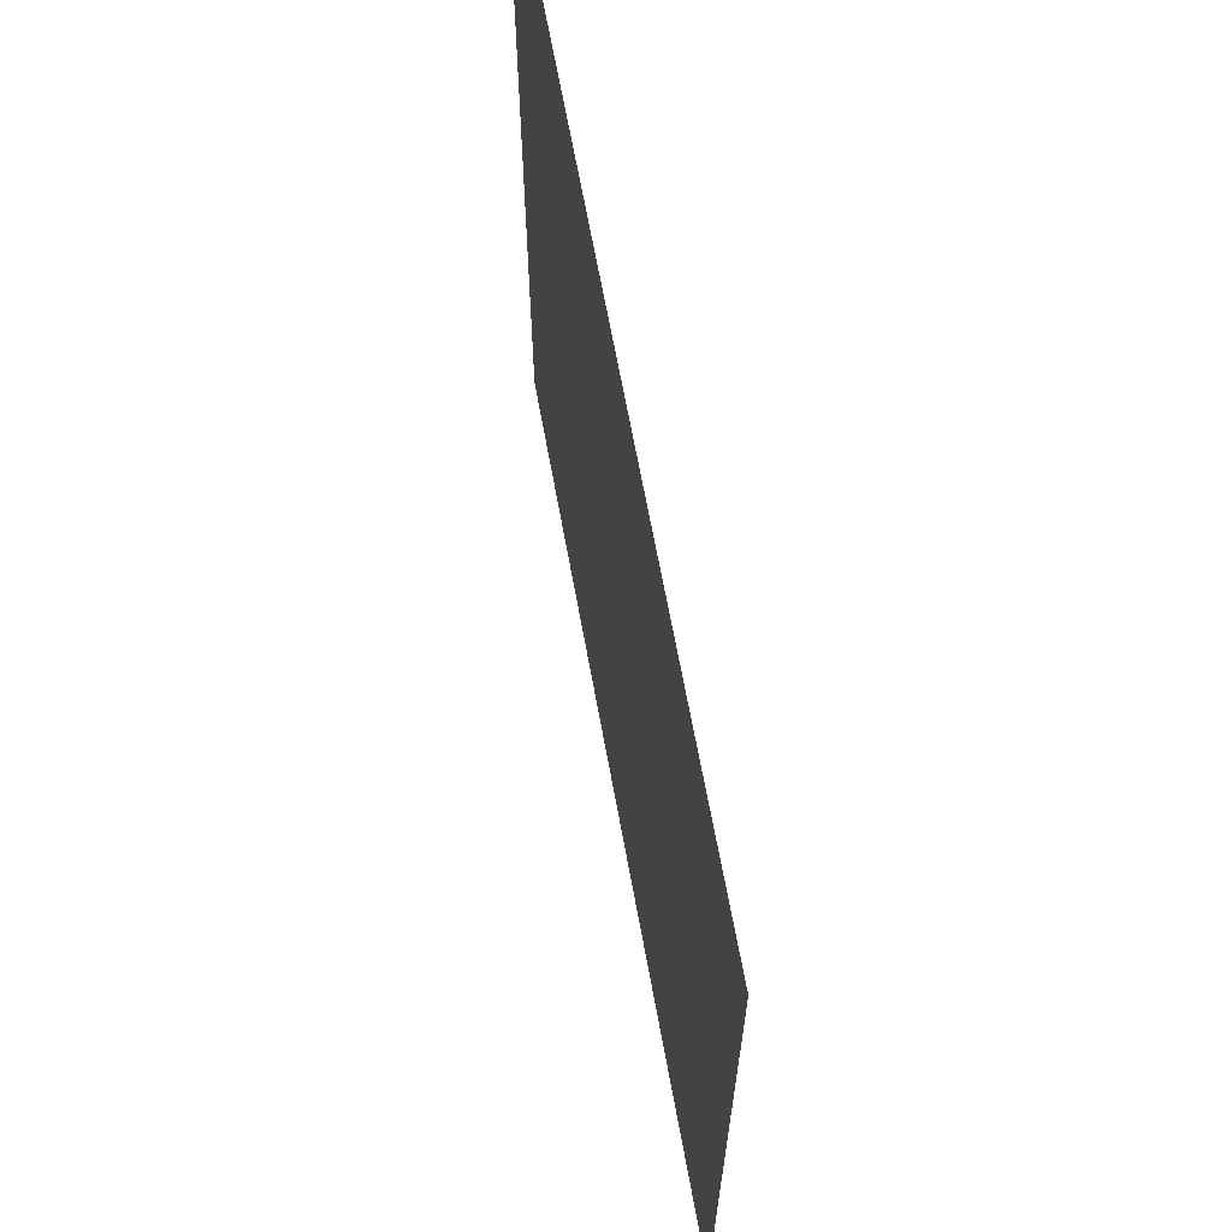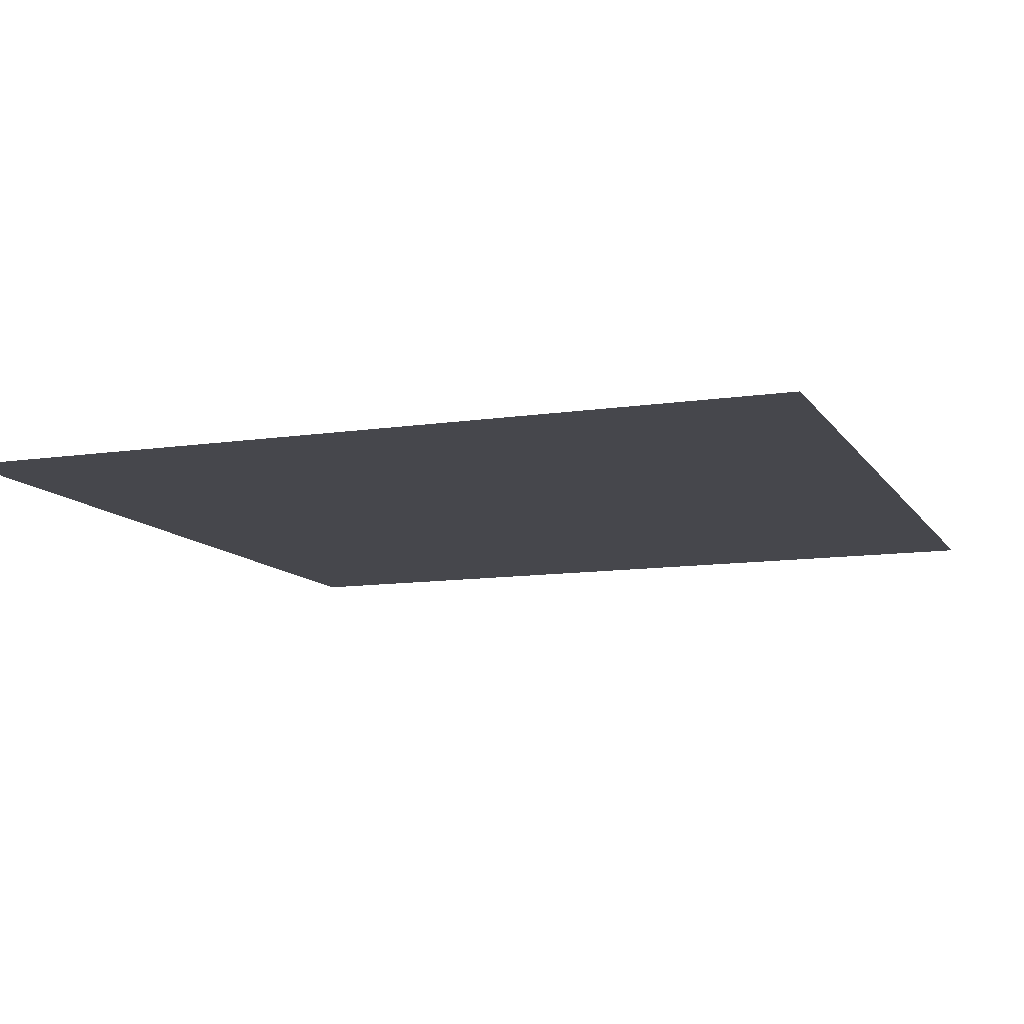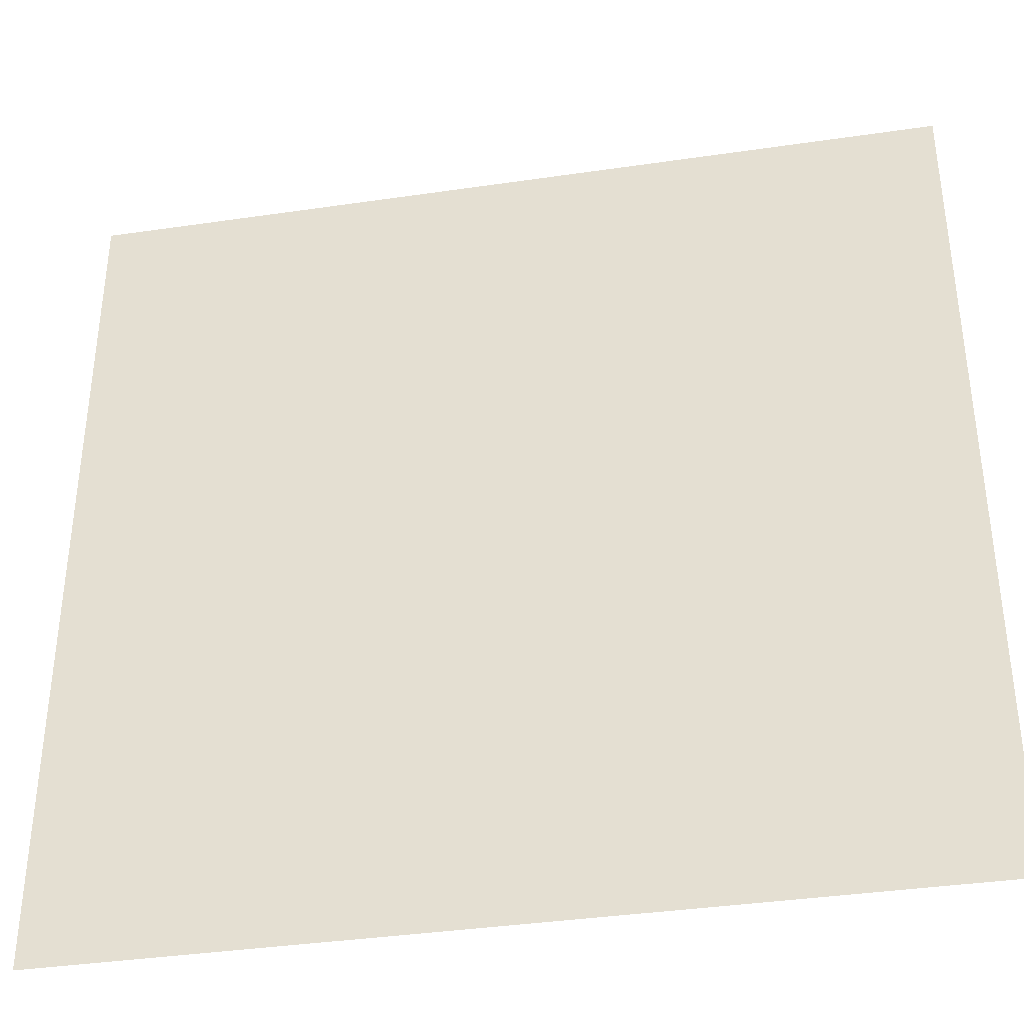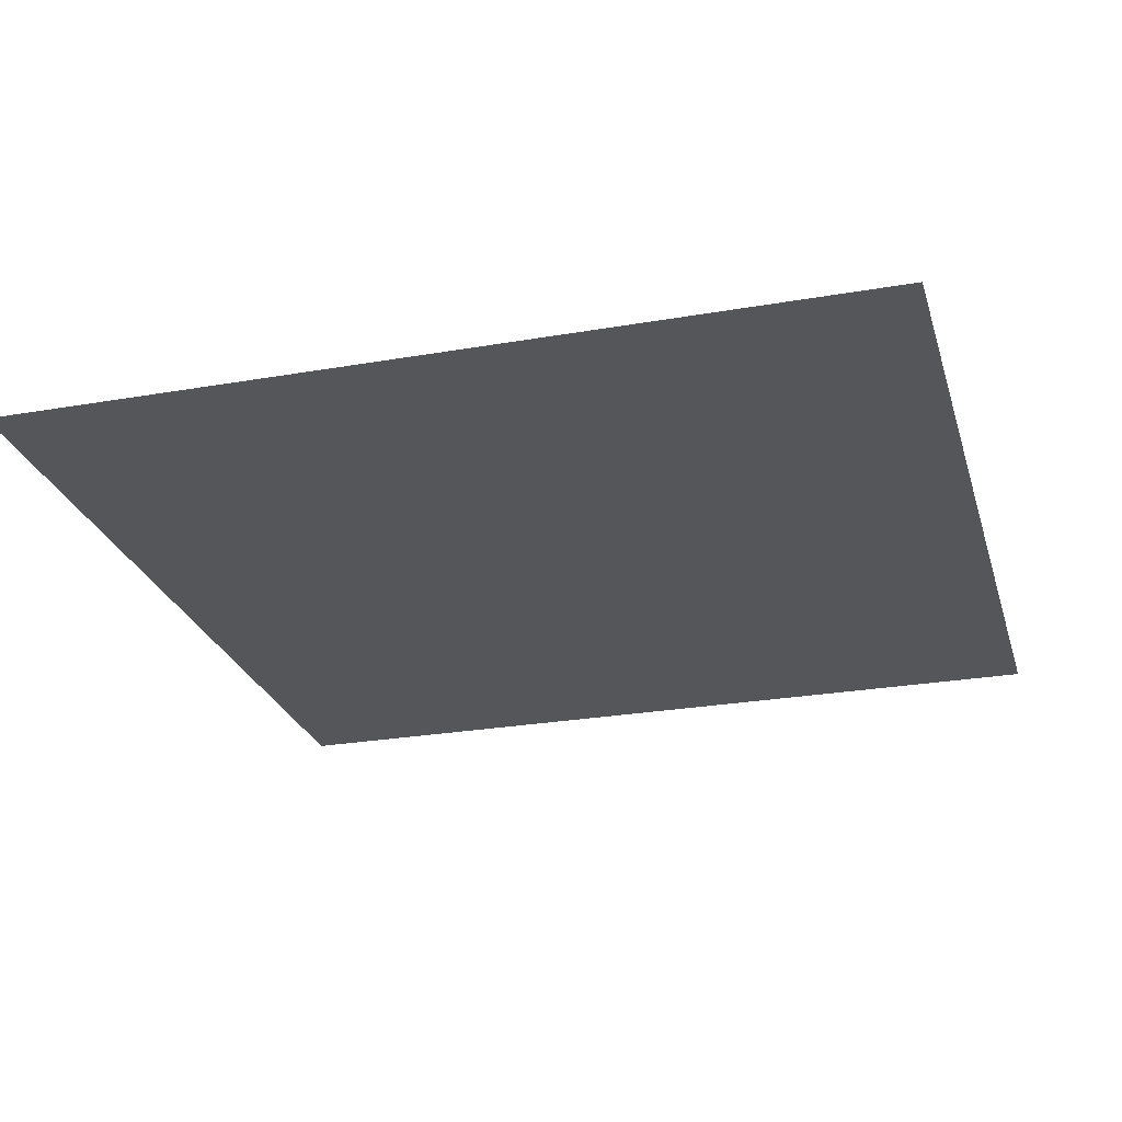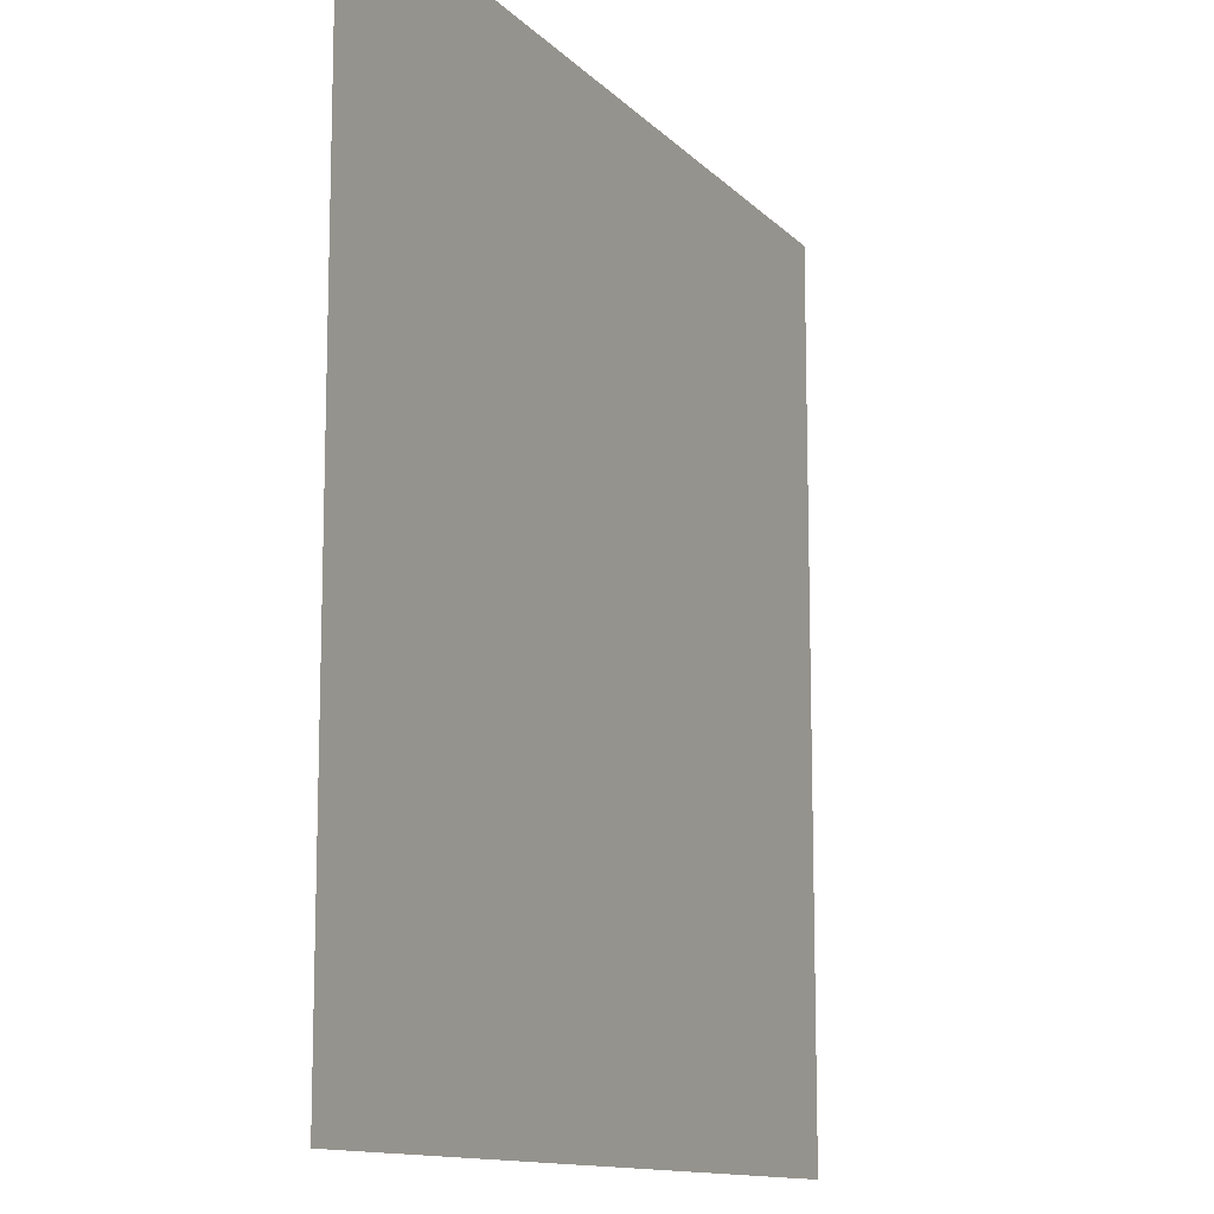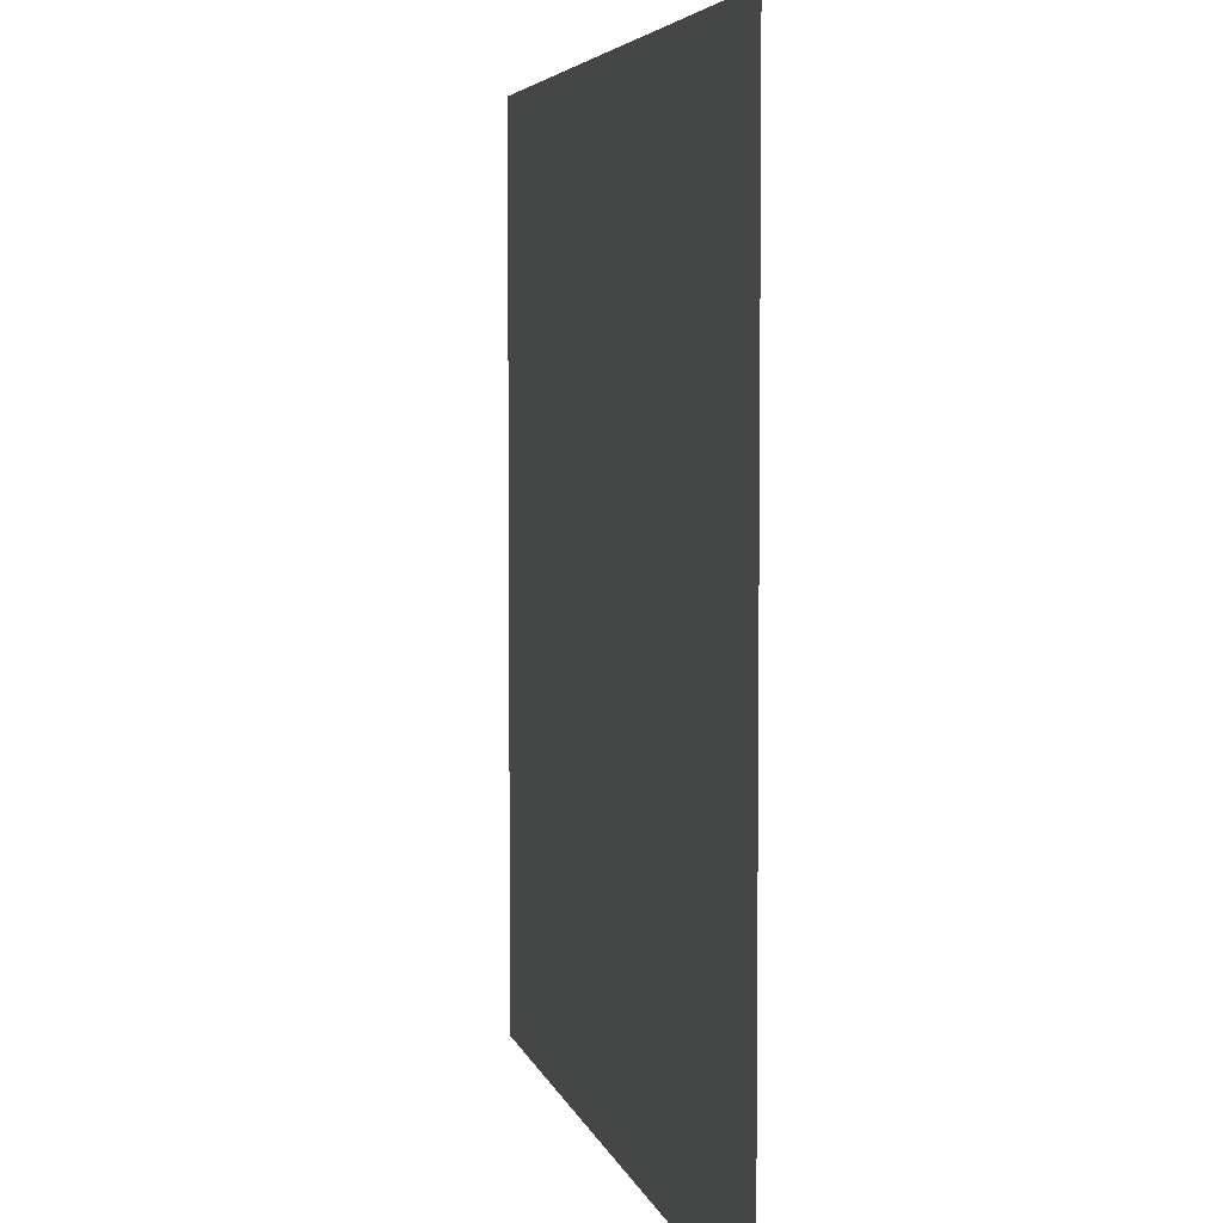
<metadata>
{"format":"obj","ext":"obj","renderer":"f3d","projection":"perspective","resolution":1024,"background":"white","views":[{"elev":67.1,"azim":79.6,"up":"+Z"},{"elev":-11.0,"azim":-69.5,"up":"+Y"},{"elev":-37.8,"azim":-169.4,"up":"+Z"},{"elev":-25.9,"azim":-164.5,"up":"+Y"},{"elev":-12.2,"azim":115.5,"up":"+Z"},{"elev":4.9,"azim":-102.6,"up":"+Z"}]}
</metadata>
<code>
g floor8[inn]
v -0.5035 3.083e-17 -0.5035
v 0.5035 3.083e-17 -0.5035
v 0.5035 -3.083e-17 0.5035
v -0.5035 -3.083e-17 0.5035
g floor8[inn]_0
f 3 2 1
f 4 3 1

</code>
